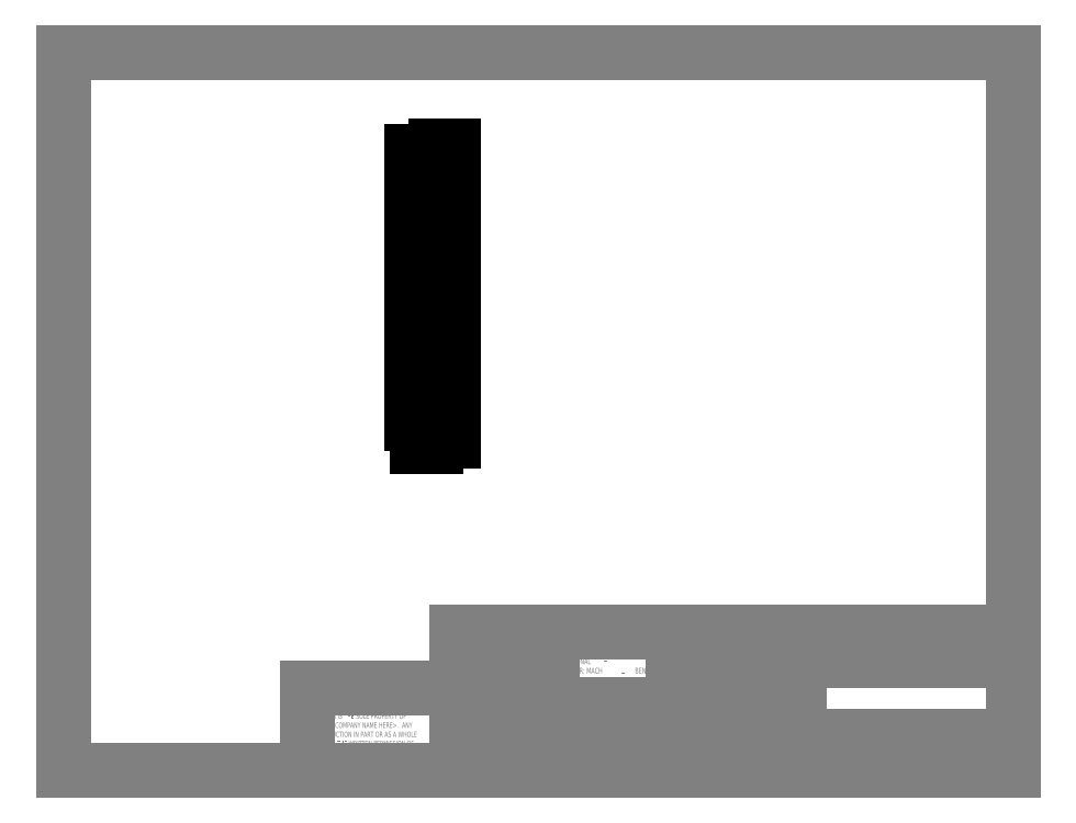
<metadata>
{"format":"dxf","ext":"dxf","renderer":"ezdxf+matplotlib","layout":"modelspace","background":"white","min_lineweight":24,"dpi":150}
</metadata>
<code>
0
SECTION
2
ENTITIES
0
LINE
8
0
10
16.76
20
416.2
30
0
11
540
21
416.2
31
0
0
LINE
8
0
10
16.76
20
416.2
30
0
11
16.76
21
19.92
31
0
0
LINE
8
0
10
540
20
19.92
30
0
11
16.76
21
19.92
31
0
0
LINE
8
0
10
540
20
19.92
30
0
11
540
21
416.2
31
0
0
LINE
8
0
10
286
20
19.92
30
0
11
286
21
96.12
31
0
0
LINE
8
0
10
286
20
96.12
30
0
11
540
21
96.12
31
0
0
LINE
8
0
10
352.9
20
96.12
30
0
11
352.9
21
19.92
31
0
0
LINE
8
0
10
422.2
20
96.12
30
0
11
422.2
21
19.92
31
0
0
LINE
8
0
10
422.2
20
26.27
30
0
11
540
21
26.27
31
0
0
LINE
8
0
10
422.2
20
38.97
30
0
11
540
21
38.97
31
0
0
LINE
8
0
10
352.9
20
50.4
30
0
11
422.2
21
50.4
31
0
0
LINE
8
0
10
432.4
20
38.97
30
0
11
432.4
21
26.27
31
0
0
LINE
8
0
10
505.4
20
26.27
30
0
11
505.4
21
19.92
31
0
0
LINE
8
0
10
527.1
20
38.97
30
0
11
527.1
21
26.27
31
0
0
LINE
8
0
10
446
20
26.27
30
0
11
446
21
19.92
31
0
0
LINE
8
0
10
398.8
20
96.12
30
0
11
398.8
21
50.4
31
0
0
LINE
8
0
10
286
20
31.47
30
0
11
352.9
21
31.47
31
0
0
LINE
8
0
10
352.9
20
88.5
30
0
11
422.2
21
88.5
31
0
0
LINE
8
0
10
374.6
20
96.12
30
0
11
374.6
21
50.4
31
0
0
LINE
8
0
10
286
20
44.17
30
0
11
352.9
21
44.17
31
0
0
LINE
8
0
10
352.9
20
56.63
30
0
11
286
21
56.63
31
0
0
LINE
8
0
10
233.5
20
19.92
30
0
11
233.5
21
96.12
31
0
0
LINE
8
0
10
233.5
20
96.12
30
0
11
286
21
96.12
31
0
0
LINE
8
0
10
286
20
31.47
30
0
11
233.5
21
31.47
31
0
0
LINE
8
0
10
233.5
20
65.64
30
0
11
150.9
21
65.64
31
0
0
LINE
8
0
10
150.9
20
65.64
30
0
11
150.9
21
19.92
31
0
0
LINE
8
0
10
260.1
20
96.12
30
0
11
260.1
21
31.47
31
0
0
LINE
8
0
10
352.9
20
80.88
30
0
11
540
21
80.88
31
0
0
LINE
8
0
10
352.9
20
73.26
30
0
11
422.2
21
73.26
31
0
0
LINE
8
0
10
352.9
20
65.64
30
0
11
422.2
21
65.64
31
0
0
LINE
8
0
10
352.9
20
58.02
30
0
11
422.2
21
58.02
31
0
0
LINE
8
0
10
233.5
20
88.5
30
0
11
286
21
88.5
31
0
0
LINE
8
0
10
233.5
20
80.88
30
0
11
286
21
80.88
31
0
0
LINE
8
0
10
233.5
20
73.26
30
0
11
286
21
73.26
31
0
0
LINE
8
0
10
233.5
20
65.64
30
0
11
286
21
65.64
31
0
0
LINE
8
0
10
233.5
20
58.02
30
0
11
286
21
58.02
31
0
0
LINE
8
0
10
233.5
20
50.4
30
0
11
286
21
50.4
31
0
0
LINE
8
0
10
233.5
20
42.78
30
0
11
286
21
42.78
31
0
0
MTEXT
8
0
10
430.5
20
93.08
30
0
40
7.938
41
0
71
     1
72
     1
1
<COMPANY NAME>
7
SLDTEXTSTYLE0
73
     1
44
1
0
MTEXT
8
0
10
423.6
20
24.58
30
0
40
2.646
41
0
71
     1
72
     1
1
SCALE:1:2
7
SLDTEXTSTYLE0
73
     1
44
1
0
MTEXT
8
0
10
423.8
20
37.9
30
0
40
2.646
41
0
71
     1
72
     1
1
SIZE
7
SLDTEXTSTYLE0
73
     1
44
1
0
MTEXT
8
0
10
433.7
20
37.69
30
0
40
2.646
41
0
71
     1
72
     1
1
DWG.  NO.
7
SLDTEXTSTYLE1
73
     1
44
1
0
MTEXT
8
0
10
424.8
20
33.99
30
0
40
5.08
41
0
71
     1
72
     1
1
A
7
SLDTEXTSTYLE0
73
     1
44
1
0
MTEXT
8
0
10
529.2
20
37.53
30
0
40
2.646
41
0
71
     1
72
     1
1
REV.
7
SLDTEXTSTYLE0
73
     1
44
1
0
MTEXT
8
0
10
288.3
20
54.94
30
0
40
2.646
41
0
71
     1
72
     1
1
MATERIAL
7
SLDTEXTSTYLE0
73
     1
44
1
0
MTEXT
8
0
10
288.2
20
41.98
30
0
40
2.646
41
0
71
     1
72
     1
1
FINISH
7
SLDTEXTSTYLE0
73
     1
44
1
0
MTEXT
8
0
10
317
20
53.63
30
0
40
4.763
41
0
71
     1
72
     1
1
--
7
SLDTEXTSTYLE0
73
     1
44
1
0
MTEXT
8
0
10
316.9
20
40.75
30
0
40
4.763
41
0
71
     1
72
     1
1
--
7
SLDTEXTSTYLE0
73
     1
44
1
0
MTEXT
8
0
10
292.3
20
27.31
30
0
40
3.175
41
0
71
     1
72
     1
1
DO  NOT  SCALE  DRAWING
7
SLDTEXTSTYLE2
73
     1
44
1
0
MTEXT
8
0
10
246.3
20
26.88
30
0
40
3.175
41
0
71
     1
72
     1
1
APPLICATION
7
SLDTEXTSTYLE0
73
     1
44
1
0
MTEXT
8
0
10
264
20
39.22
30
0
40
3.175
41
0
71
     1
72
     1
1
USED ON
7
SLDTEXTSTYLE0
73
     1
44
1
0
MTEXT
8
0
10
236.7
20
39.11
30
0
40
3.175
41
0
71
     1
72
     1
1
NEXT ASSY
7
SLDTEXTSTYLE0
73
     1
44
1
0
INSERT
8
0
2
SW_NOTE_0
10
288.6
20
88.08
30
0
0
MTEXT
8
0
10
381.6
20
93.82
30
0
40
2.646
41
0
71
     1
72
     1
1
NAME
7
SLDTEXTSTYLE0
73
     1
44
1
0
MTEXT
8
0
10
406
20
93.72
30
0
40
2.646
41
0
71
     1
72
     1
1
DATE
7
SLDTEXTSTYLE0
73
     1
44
1
0
MTEXT
8
0
10
354.6
20
86.33
30
0
40
2.646
41
0
71
     1
72
     1
1
DRAWN
7
SLDTEXTSTYLE0
73
     1
44
1
0
MTEXT
8
0
10
354.7
20
78.22
30
0
40
2.646
41
0
71
     1
72
     1
1
CHECKED
7
SLDTEXTSTYLE0
73
     1
44
1
0
MTEXT
8
0
10
354.7
20
70.98
30
0
40
2.646
41
0
71
     1
72
     1
1
ENG APPR.
7
SLDTEXTSTYLE0
73
     1
44
1
0
MTEXT
8
0
10
354.7
20
63.42
30
0
40
2.646
41
0
71
     1
72
     1
1
MFG APPR.
7
SLDTEXTSTYLE0
73
     1
44
1
0
MTEXT
8
0
10
354.9
20
55.93
30
0
40
2.646
41
0
71
     1
72
     1
1
Q.A.
7
SLDTEXTSTYLE0
73
     1
44
1
0
MTEXT
8
0
10
506.4
20
24.59
30
0
40
2.54
41
0
71
     1
72
     1
1
SHEET 1 OF 1
7
SLDTEXTSTYLE3
73
     1
44
1
0
MTEXT
8
0
10
447.5
20
24.4
30
0
40
2.646
41
0
71
     1
72
     1
1
WEIGHT:
7
SLDTEXTSTYLE0
73
     1
44
1
0
MTEXT
8
0
10
355.1
20
48.87
30
0
40
2.646
41
0
71
     1
72
     1
1
COMMENTS:
7
SLDTEXTSTYLE0
73
     1
44
1
0
INSERT
8
0
2
SW_NOTE_1
10
152.8
20
52.68
30
0
0
MTEXT
8
0
10
160.4
20
62.74
30
0
40
3.048
41
0
71
     1
72
     1
1
PROPRIETARY AND CONFIDENTIAL
7
SLDTEXTSTYLE0
73
     1
44
1
0
LINE
8
0
10
221.8
20
201.7
30
0
11
231.8
21
201.7
31
0
0
LINE
8
0
10
221.8
20
198.7
30
0
11
221.8
21
201.7
31
0
0
LINE
8
0
10
211.8
20
198.7
30
0
11
221.8
21
198.7
31
0
0
LINE
8
0
10
211.8
20
211.7
30
0
11
211.8
21
198.7
31
0
0
LINE
8
0
10
208.8
20
211.7
30
0
11
211.8
21
211.7
31
0
0
LINE
8
0
10
208.8
20
221.7
30
0
11
208.8
21
211.7
31
0
0
LINE
8
0
10
211.8
20
221.7
30
0
11
208.8
21
221.7
31
0
0
LINE
8
0
10
211.8
20
231.7
30
0
11
211.8
21
221.7
31
0
0
LINE
8
0
10
208.8
20
231.7
30
0
11
211.8
21
231.7
31
0
0
LINE
8
0
10
208.8
20
241.7
30
0
11
208.8
21
231.7
31
0
0
LINE
8
0
10
211.8
20
241.7
30
0
11
208.8
21
241.7
31
0
0
LINE
8
0
10
211.8
20
251.7
30
0
11
211.8
21
241.7
31
0
0
LINE
8
0
10
208.8
20
251.7
30
0
11
211.8
21
251.7
31
0
0
LINE
8
0
10
208.8
20
261.7
30
0
11
208.8
21
251.7
31
0
0
LINE
8
0
10
211.8
20
261.7
30
0
11
208.8
21
261.7
31
0
0
LINE
8
0
10
211.8
20
271.7
30
0
11
211.8
21
261.7
31
0
0
LINE
8
0
10
208.8
20
271.7
30
0
11
211.8
21
271.7
31
0
0
LINE
8
0
10
208.8
20
281.7
30
0
11
208.8
21
271.7
31
0
0
LINE
8
0
10
211.8
20
281.7
30
0
11
208.8
21
281.7
31
0
0
LINE
8
0
10
211.8
20
291.7
30
0
11
211.8
21
281.7
31
0
0
LINE
8
0
10
208.8
20
291.7
30
0
11
211.8
21
291.7
31
0
0
LINE
8
0
10
208.8
20
301.7
30
0
11
208.8
21
291.7
31
0
0
LINE
8
0
10
211.8
20
301.7
30
0
11
208.8
21
301.7
31
0
0
LINE
8
0
10
211.8
20
311.7
30
0
11
211.8
21
301.7
31
0
0
LINE
8
0
10
208.8
20
311.7
30
0
11
211.8
21
311.7
31
0
0
LINE
8
0
10
208.8
20
321.7
30
0
11
208.8
21
311.7
31
0
0
LINE
8
0
10
211.8
20
321.7
30
0
11
208.8
21
321.7
31
0
0
LINE
8
0
10
211.8
20
331.7
30
0
11
211.8
21
321.7
31
0
0
LINE
8
0
10
208.8
20
331.7
30
0
11
211.8
21
331.7
31
0
0
LINE
8
0
10
208.8
20
341.7
30
0
11
208.8
21
331.7
31
0
0
LINE
8
0
10
211.8
20
341.7
30
0
11
208.8
21
341.7
31
0
0
LINE
8
0
10
211.8
20
351.7
30
0
11
211.8
21
341.7
31
0
0
LINE
8
0
10
208.8
20
351.7
30
0
11
211.8
21
351.7
31
0
0
LINE
8
0
10
208.8
20
361.7
30
0
11
208.8
21
351.7
31
0
0
LINE
8
0
10
221.8
20
361.7
30
0
11
208.8
21
361.7
31
0
0
LINE
8
0
10
221.8
20
364.7
30
0
11
221.8
21
361.7
31
0
0
LINE
8
0
10
231.8
20
364.7
30
0
11
221.8
21
364.7
31
0
0
LINE
8
0
10
231.8
20
201.7
30
0
11
231.8
21
364.7
31
0
0
ENDSEC
0
EOF

</code>
